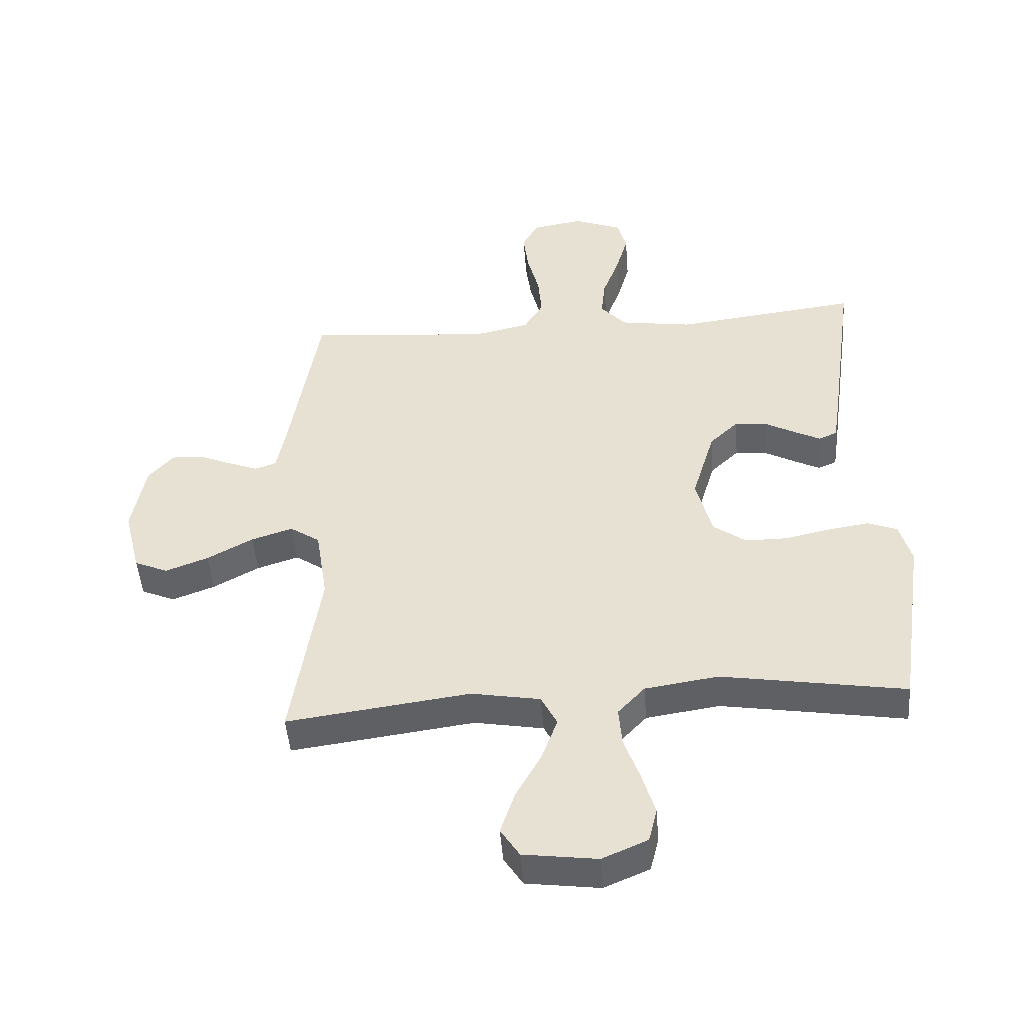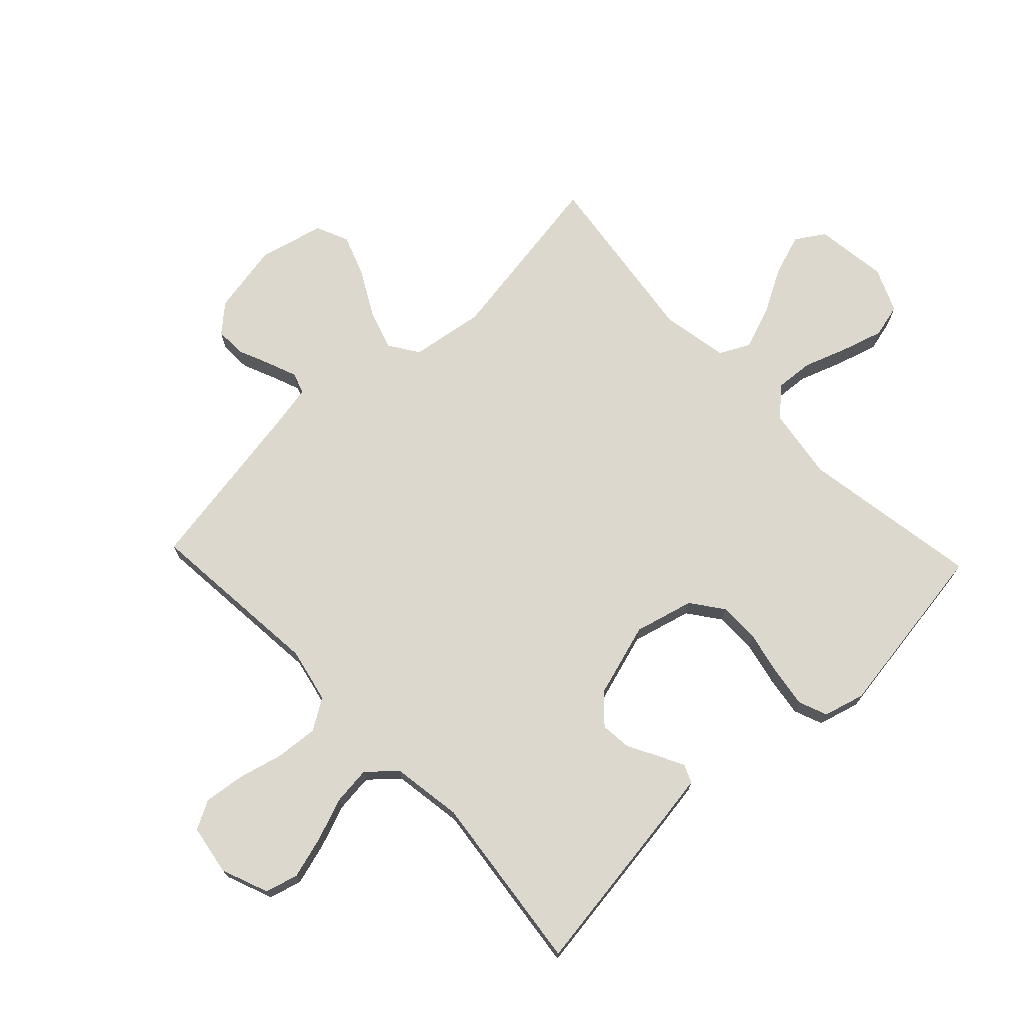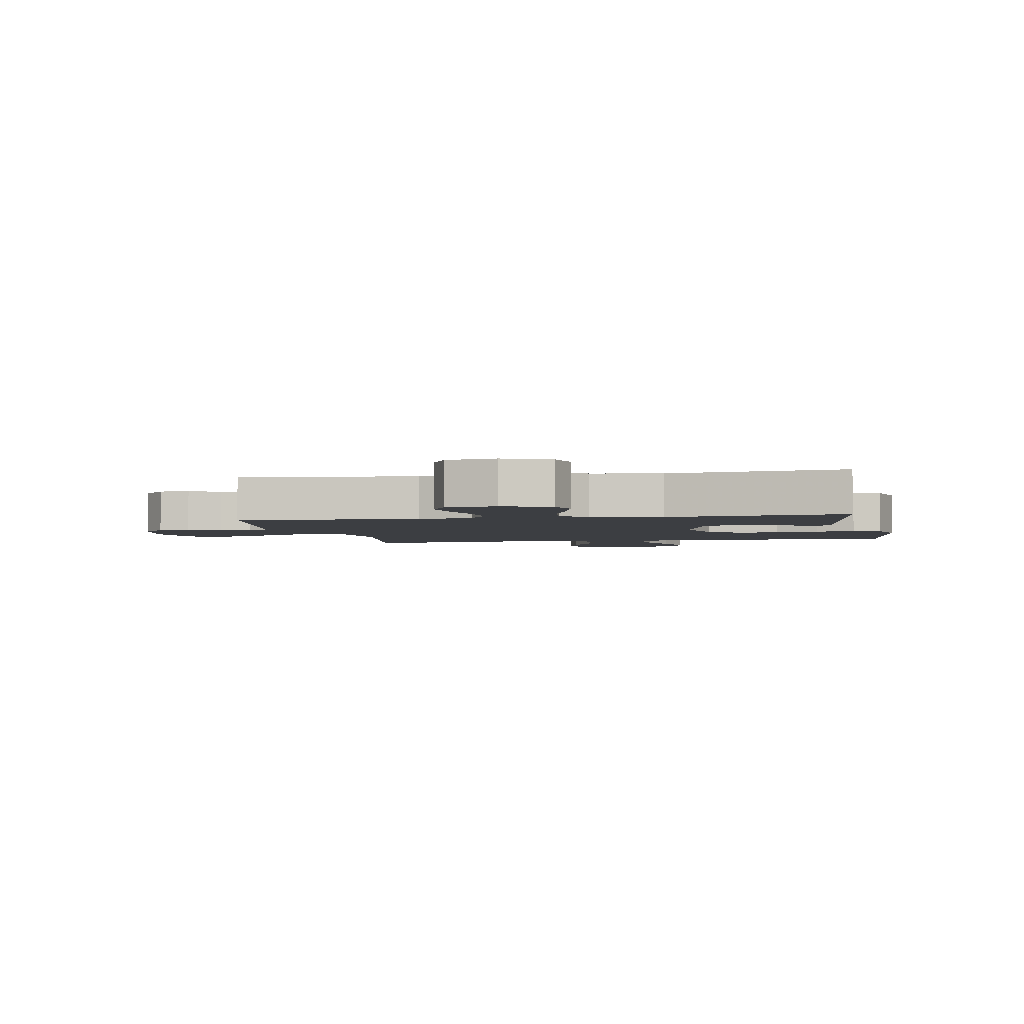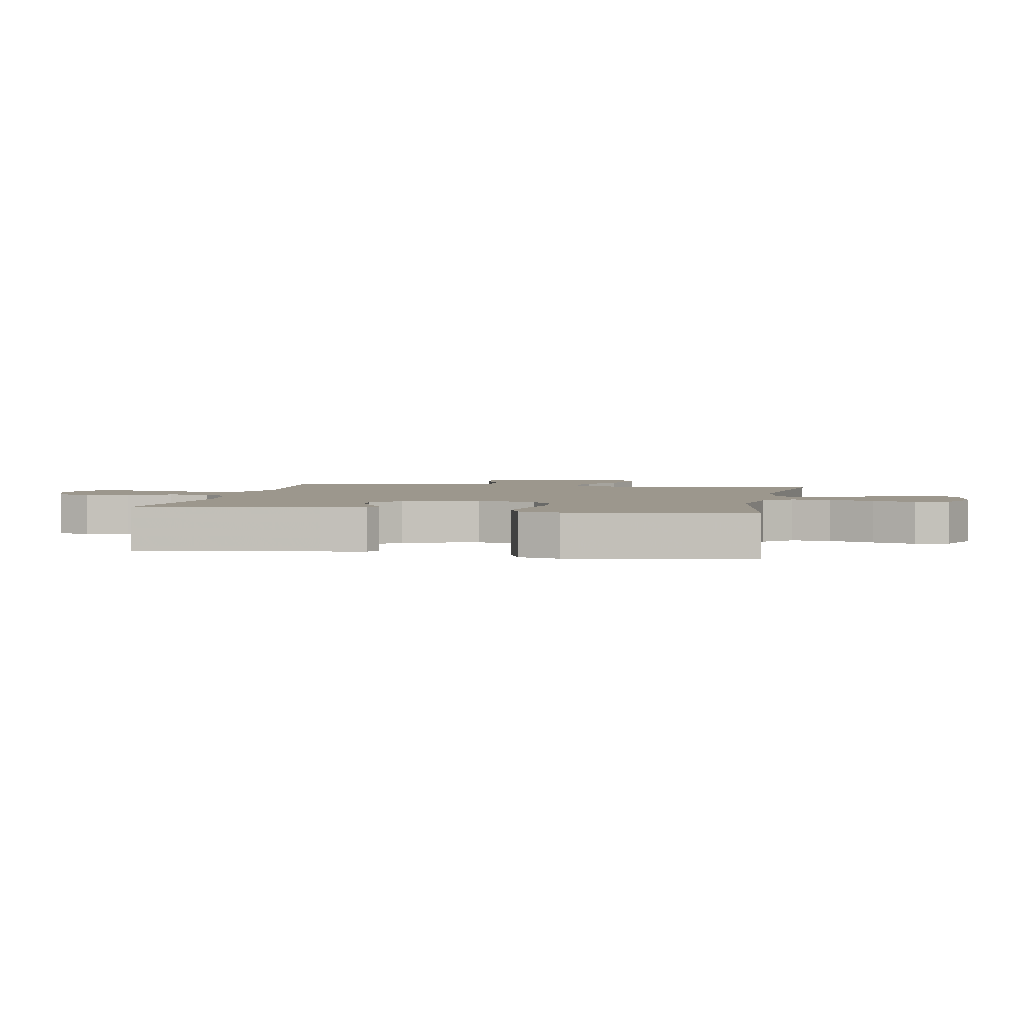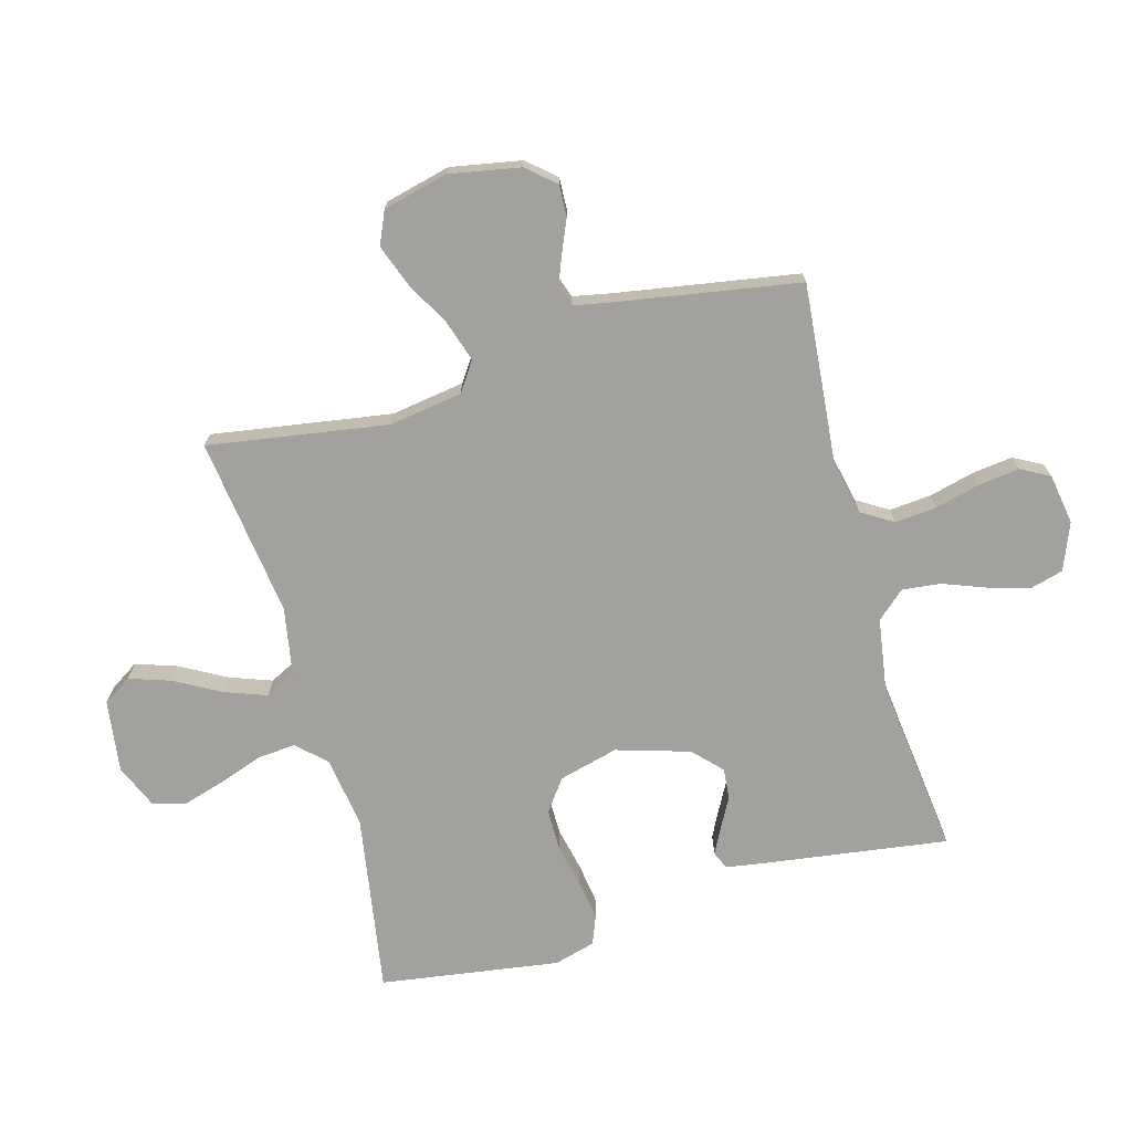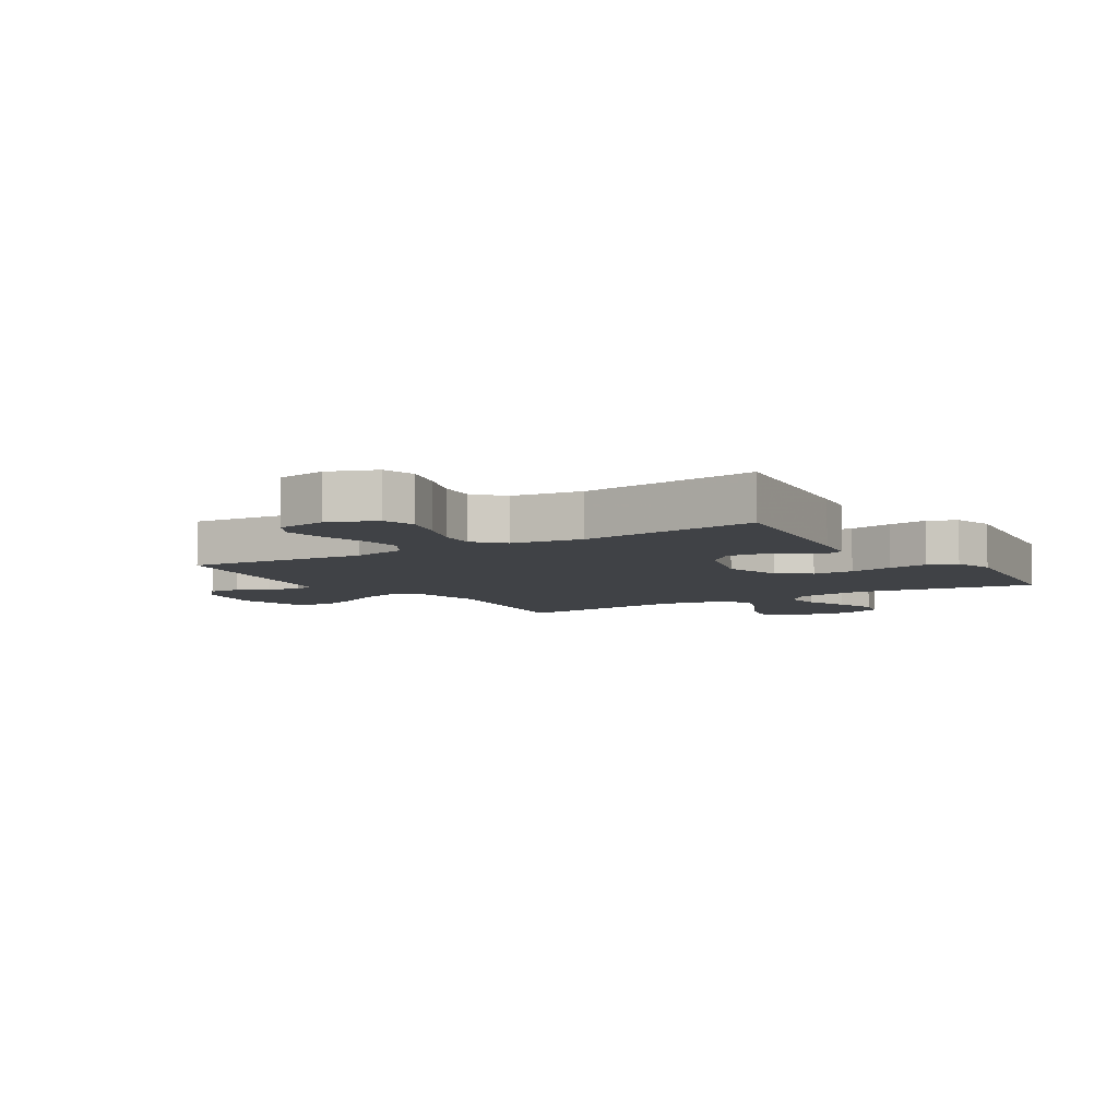
<metadata>
{"format":"obj","ext":"obj","renderer":"f3d","projection":"perspective","resolution":1024,"background":"white","views":[{"elev":-47.3,"azim":4.4,"up":"+Z"},{"elev":72.1,"azim":46.5,"up":"+Y"},{"elev":-3.0,"azim":10.9,"up":"+Y"},{"elev":2.9,"azim":100.9,"up":"+Y"},{"elev":-72.0,"azim":-74.5,"up":"+Y"},{"elev":-6.4,"azim":32.5,"up":"+Y"}]}
</metadata>
<code>
v -0.5 0.07 0.5
v -0.2 0.07 0.473
v -0.108 0.07 0.493
v -0.076 0.07 0.545
v -0.082 0.07 0.615
v -0.101 0.07 0.69
v -0.11 0.07 0.759
v -0.084 0.07 0.807
v 0 0.07 0.821
v 0.079 0.07 0.79
v 0.094 0.07 0.735
v 0.074 0.07 0.665
v 0.047 0.07 0.593
v 0.04 0.07 0.529
v 0.082 0.07 0.482
v 0.2 0.07 0.464
v 0.5 0.07 0.5
v 0.458 0.07 0.2
v 0.447 0.07 0.127
v 0.417 0.07 0.114
v 0.374 0.07 0.136
v 0.324 0.07 0.163
v 0.272 0.07 0.168
v 0.225 0.07 0.123
v 0.188 0.07 0
v 0.214 0.07 -0.099
v 0.267 0.07 -0.138
v 0.336 0.07 -0.138
v 0.41 0.07 -0.122
v 0.477 0.07 -0.112
v 0.525 0.07 -0.131
v 0.544 0.07 -0.2
v 0.5 0.07 -0.5
v 0.2 0.07 -0.451
v 0.08 0.07 -0.469
v 0.036 0.07 -0.516
v 0.041 0.07 -0.58
v 0.067 0.07 -0.653
v 0.088 0.07 -0.723
v 0.074 0.07 -0.779
v 0 0.07 -0.811
v -0.121 0.07 -0.795
v -0.152 0.07 -0.747
v -0.129 0.07 -0.678
v -0.087 0.07 -0.602
v -0.061 0.07 -0.531
v -0.087 0.07 -0.48
v -0.2 0.07 -0.46
v -0.5 0.07 -0.5
v -0.453 0.07 -0.2
v -0.472 0.07 -0.077
v -0.521 0.07 -0.044
v -0.589 0.07 -0.066
v -0.664 0.07 -0.107
v -0.734 0.07 -0.133
v -0.789 0.07 -0.109
v -0.816 0.07 0
v -0.794 0.07 0.119
v -0.753 0.07 0.165
v -0.701 0.07 0.163
v -0.647 0.07 0.14
v -0.598 0.07 0.121
v -0.563 0.07 0.133
v -0.55 0.07 0.2
v -0.5 0 0.5
v -0.2 0 0.473
v -0.108 0 0.493
v -0.076 0 0.545
v -0.082 0 0.615
v -0.101 0 0.69
v -0.11 0 0.759
v -0.084 0 0.807
v 0 0 0.821
v 0.079 0 0.79
v 0.094 0 0.735
v 0.074 0 0.665
v 0.047 0 0.593
v 0.04 0 0.529
v 0.082 0 0.482
v 0.2 0 0.464
v 0.5 0 0.5
v 0.458 0 0.2
v 0.447 0 0.127
v 0.417 0 0.114
v 0.374 0 0.136
v 0.324 0 0.163
v 0.272 0 0.168
v 0.225 0 0.123
v 0.188 0 0
v 0.214 0 -0.099
v 0.267 0 -0.138
v 0.336 0 -0.138
v 0.41 0 -0.122
v 0.477 0 -0.112
v 0.525 0 -0.131
v 0.544 0 -0.2
v 0.5 0 -0.5
v 0.2 0 -0.451
v 0.08 0 -0.469
v 0.036 0 -0.516
v 0.041 0 -0.58
v 0.067 0 -0.653
v 0.088 0 -0.723
v 0.074 0 -0.779
v 0 0 -0.811
v -0.121 0 -0.795
v -0.152 0 -0.747
v -0.129 0 -0.678
v -0.087 0 -0.602
v -0.061 0 -0.531
v -0.087 0 -0.48
v -0.2 0 -0.46
v -0.5 0 -0.5
v -0.453 0 -0.2
v -0.472 0 -0.077
v -0.521 0 -0.044
v -0.589 0 -0.066
v -0.664 0 -0.107
v -0.734 0 -0.133
v -0.789 0 -0.109
v -0.816 0 0
v -0.794 0 0.119
v -0.753 0 0.165
v -0.701 0 0.163
v -0.647 0 0.14
v -0.598 0 0.121
v -0.563 0 0.133
v -0.55 0 0.2
f 58 59 60 61
f 58 61 62
f 57 58 62
f 56 57 62 63
f 53 54 55 56
f 52 53 56 63
f 48 49 50
f 47 48 50 51
f 42 43 44 45
f 42 45 46
f 41 42 46
f 40 41 46
f 37 38 39 40
f 37 40 46 47
f 31 32 33 34
f 31 34 35
f 28 29 30 31
f 28 31 35
f 27 28 35 36
f 19 20 21 22
f 17 18 19 22
f 16 17 22 23
f 15 16 23 24
f 10 11 12 13
f 8 9 10 13
f 8 13 14
f 5 6 7 8
f 4 5 8 14
f 3 4 14 15
f 64 1 2
f 51 52 63 64
f 36 37 47 51
f 26 27 36 51
f 25 26 51 64
f 15 24 25 64
f 2 3 15 64
f 125 124 123 122
f 126 125 122
f 126 122 121
f 127 126 121 120
f 120 119 118 117
f 127 120 117 116
f 114 113 112
f 115 114 112 111
f 109 108 107 106
f 110 109 106
f 110 106 105
f 110 105 104
f 104 103 102 101
f 111 110 104 101
f 98 97 96 95
f 99 98 95
f 95 94 93 92
f 99 95 92
f 100 99 92 91
f 86 85 84 83
f 86 83 82 81
f 87 86 81 80
f 88 87 80 79
f 77 76 75 74
f 77 74 73 72
f 78 77 72
f 72 71 70 69
f 78 72 69 68
f 79 78 68 67
f 66 65 128
f 128 127 116 115
f 115 111 101 100
f 115 100 91 90
f 128 115 90 89
f 128 89 88 79
f 128 79 67 66
f 1 65 66 2
f 2 66 67 3
f 3 67 68 4
f 4 68 69 5
f 5 69 70 6
f 6 70 71 7
f 7 71 72 8
f 8 72 73 9
f 9 73 74 10
f 10 74 75 11
f 11 75 76 12
f 12 76 77 13
f 13 77 78 14
f 14 78 79 15
f 15 79 80 16
f 16 80 81 17
f 17 81 82 18
f 18 82 83 19
f 19 83 84 20
f 20 84 85 21
f 21 85 86 22
f 22 86 87 23
f 23 87 88 24
f 24 88 89 25
f 25 89 90 26
f 26 90 91 27
f 27 91 92 28
f 28 92 93 29
f 29 93 94 30
f 30 94 95 31
f 31 95 96 32
f 32 96 97 33
f 33 97 98 34
f 34 98 99 35
f 35 99 100 36
f 36 100 101 37
f 37 101 102 38
f 38 102 103 39
f 39 103 104 40
f 40 104 105 41
f 41 105 106 42
f 42 106 107 43
f 43 107 108 44
f 44 108 109 45
f 45 109 110 46
f 46 110 111 47
f 47 111 112 48
f 48 112 113 49
f 49 113 114 50
f 50 114 115 51
f 51 115 116 52
f 52 116 117 53
f 53 117 118 54
f 54 118 119 55
f 55 119 120 56
f 56 120 121 57
f 57 121 122 58
f 58 122 123 59
f 59 123 124 60
f 60 124 125 61
f 61 125 126 62
f 62 126 127 63
f 63 127 128 64
f 64 128 65 1

</code>
